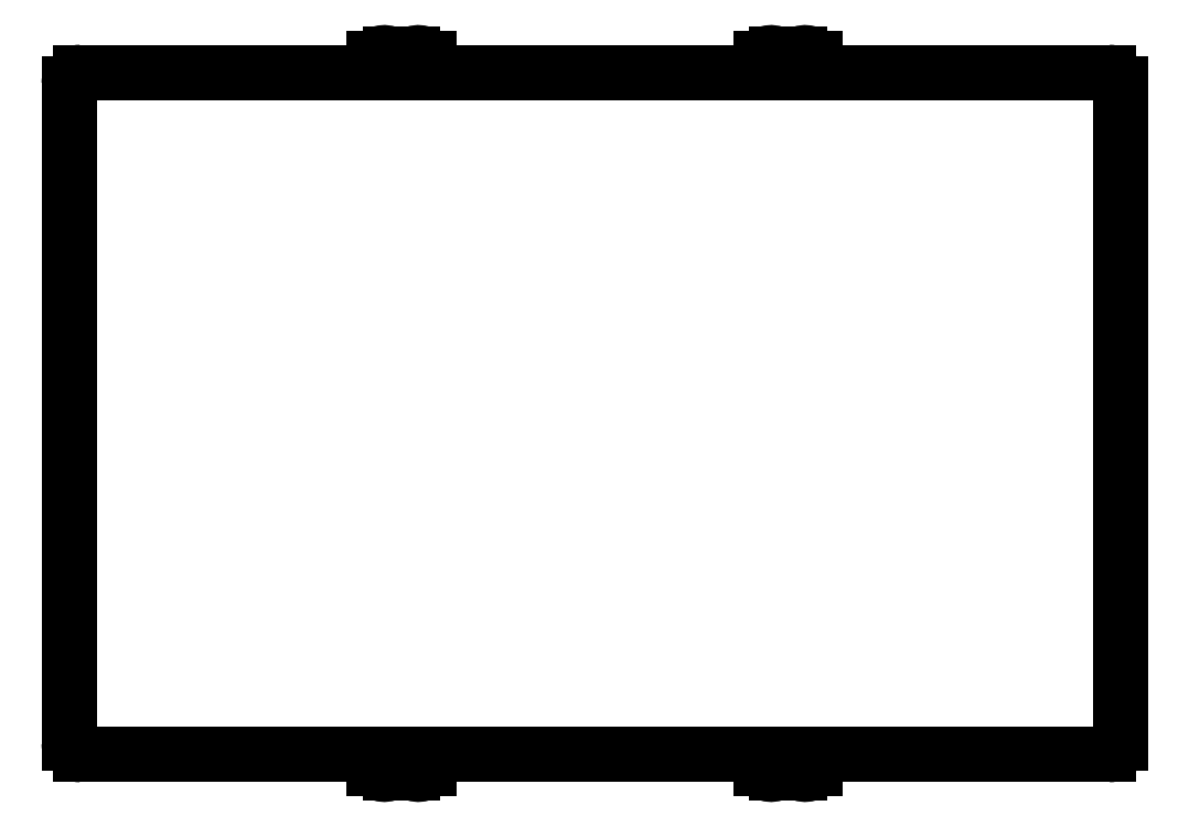
<metadata>
{"format":"dxf","ext":"dxf","renderer":"ezdxf+matplotlib","layout":"modelspace","background":"white","min_lineweight":24,"dpi":150}
</metadata>
<code>
0
SECTION
2
ENTITIES
0
LINE
8
0
10
34.62
20
356.5
30
0
11
163.6
21
356.5
31
0
0
LINE
8
0
10
29.62
20
351.5
30
0
11
29.62
21
61.47
31
0
0
LINE
8
0
10
34.62
20
56.47
30
0
11
163.6
21
56.47
31
0
0
LINE
8
0
10
491.6
20
351.5
30
0
11
491.6
21
61.47
31
0
0
LINE
8
0
10
170.6
20
364.5
30
0
11
180.6
21
364.5
31
0
0
LINE
8
0
10
170.6
20
48.47
30
0
11
180.6
21
48.47
31
0
0
LINE
8
0
10
163.6
20
362.5
30
0
11
163.6
21
356.5
31
0
0
LINE
8
0
10
340.6
20
364.5
30
0
11
350.6
21
364.5
31
0
0
LINE
8
0
10
187.6
20
362.5
30
0
11
187.6
21
356.5
31
0
0
LINE
8
0
10
340.6
20
48.47
30
0
11
350.6
21
48.47
31
0
0
LINE
8
0
10
333.6
20
362.5
30
0
11
333.6
21
356.5
31
0
0
LINE
8
0
10
357.6
20
362.5
30
0
11
357.6
21
356.5
31
0
0
LINE
8
0
10
187.6
20
356.5
30
0
11
333.6
21
356.5
31
0
0
LINE
8
0
10
163.6
20
56.47
30
0
11
163.6
21
50.47
31
0
0
LINE
8
0
10
357.6
20
356.5
30
0
11
486.6
21
356.5
31
0
0
LINE
8
0
10
187.6
20
56.47
30
0
11
333.6
21
56.47
31
0
0
LINE
8
0
10
187.6
20
56.47
30
0
11
187.6
21
50.47
31
0
0
LINE
8
0
10
357.6
20
56.47
30
0
11
486.6
21
56.47
31
0
0
LINE
8
0
10
333.6
20
56.47
30
0
11
333.6
21
50.47
31
0
0
LINE
8
0
10
357.6
20
56.47
30
0
11
357.6
21
50.47
31
0
0
ARC
8
0
10
34.62
20
351.5
30
0
40
5
50
90
51
180
0
ARC
8
0
10
34.62
20
61.47
30
0
40
5
50
180
51
270
0
ARC
8
0
10
486.6
20
351.5
30
0
40
5
50
360
51
90
0
ARC
8
0
10
486.6
20
61.47
30
0
40
5
50
270
51
0
0
ARC
8
0
10
338.1
20
52.97
30
0
40
5.148
50
209.1
51
299.1
0
ARC
8
0
10
353.1
20
52.97
30
0
40
5.148
50
240.9
51
330.9
0
ARC
8
0
10
168.1
20
52.97
30
0
40
5.148
50
209.1
51
299.1
0
ARC
8
0
10
183.1
20
52.97
30
0
40
5.148
50
240.9
51
330.9
0
ARC
8
0
10
168.1
20
360
30
0
40
5.148
50
60.95
51
150.9
0
ARC
8
0
10
183.1
20
360
30
0
40
5.148
50
29.05
51
119.1
0
ARC
8
0
10
338.1
20
360
30
0
40
5.148
50
60.95
51
150.9
0
ARC
8
0
10
353.1
20
360
30
0
40
5.148
50
29.05
51
119.1
0
ENDSEC
0
EOF

</code>
